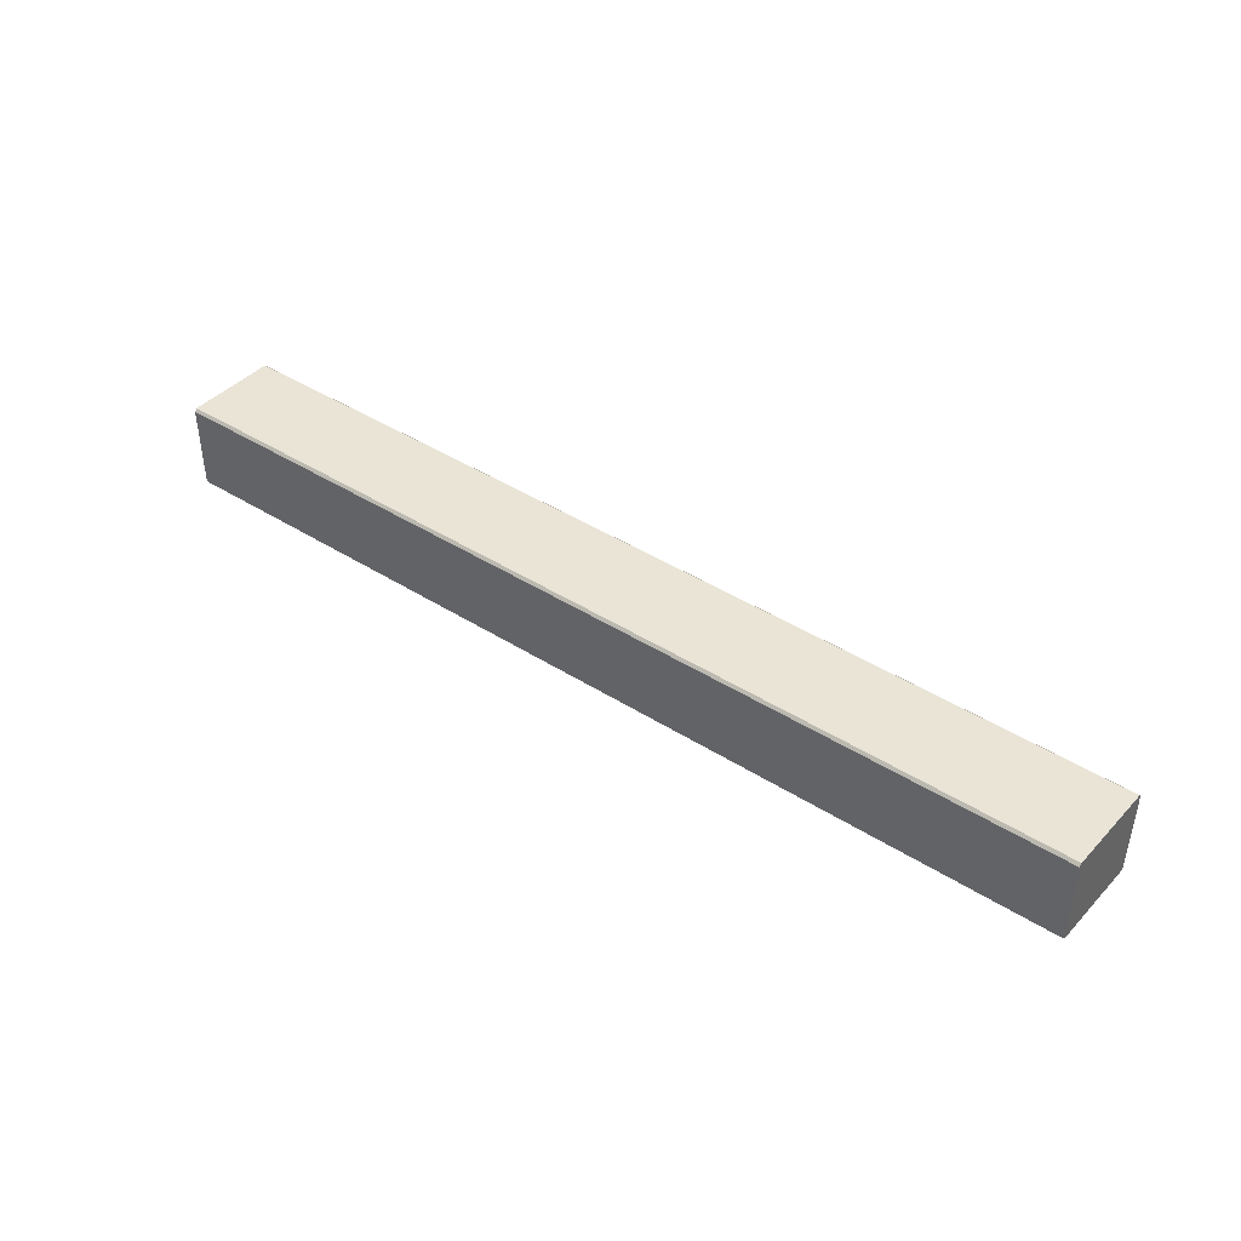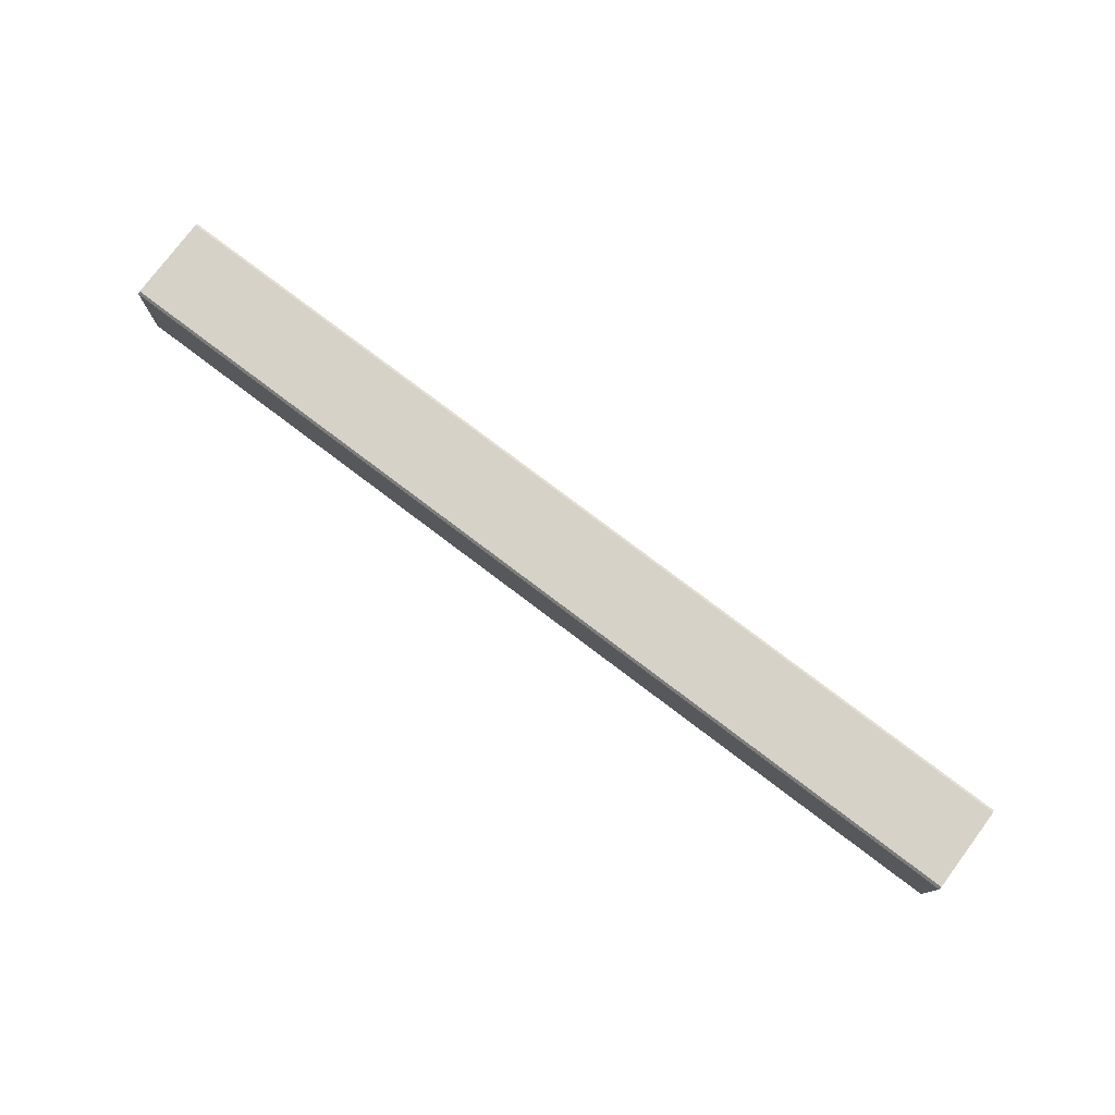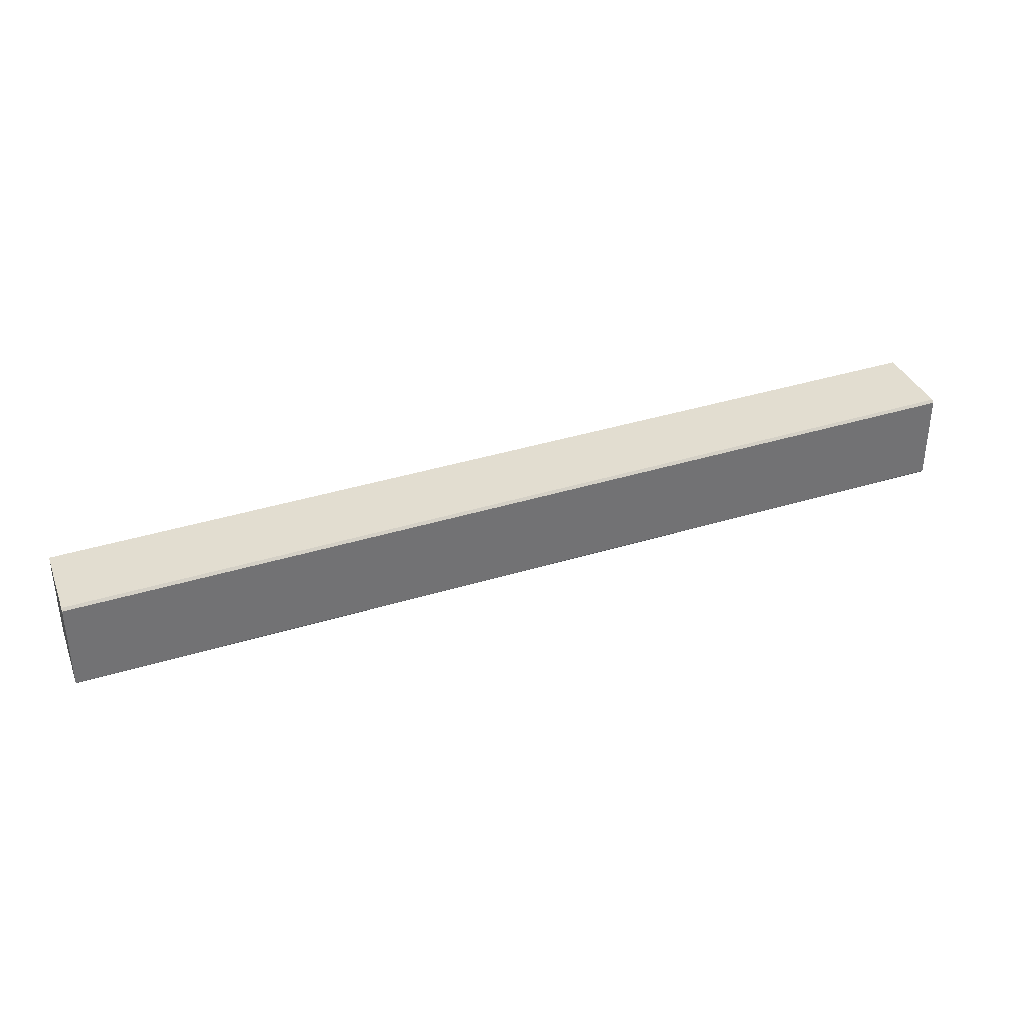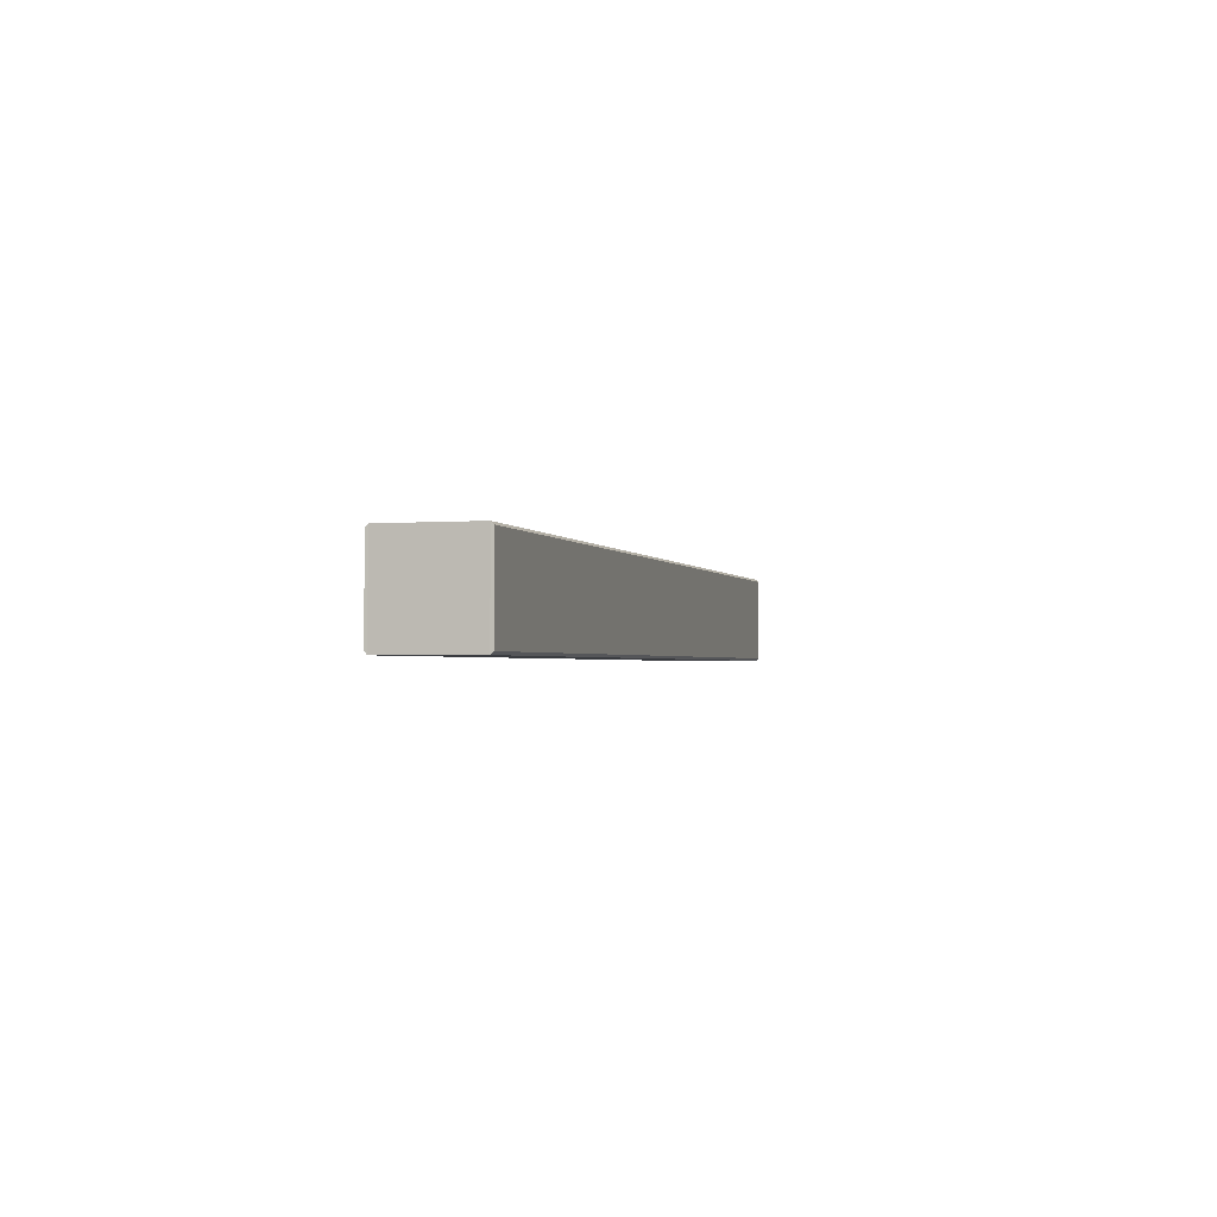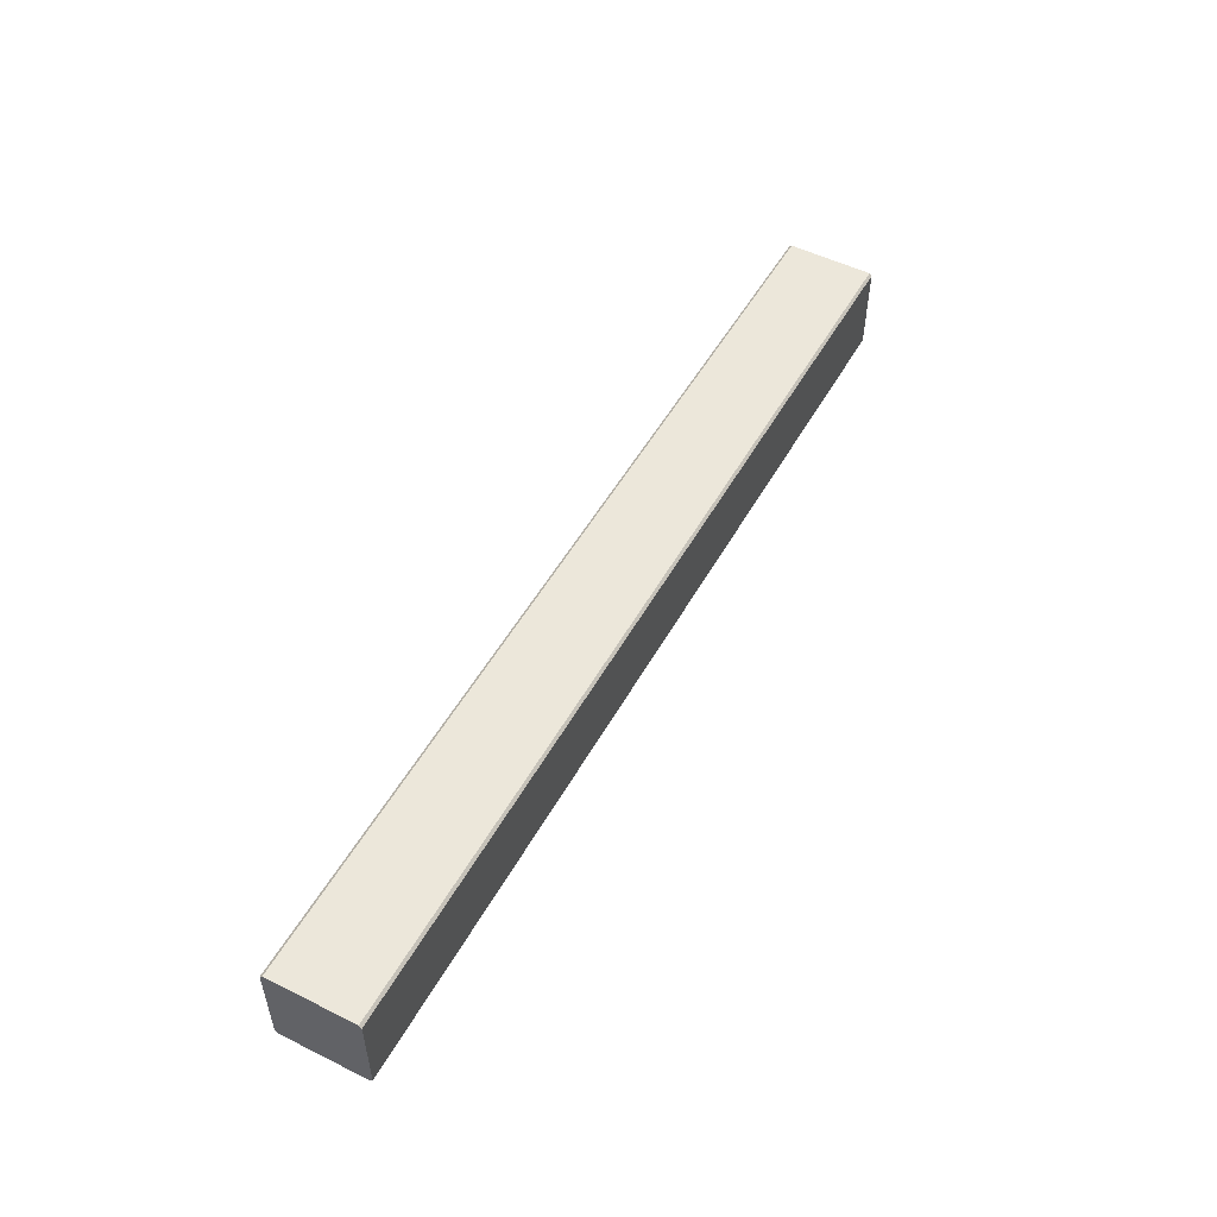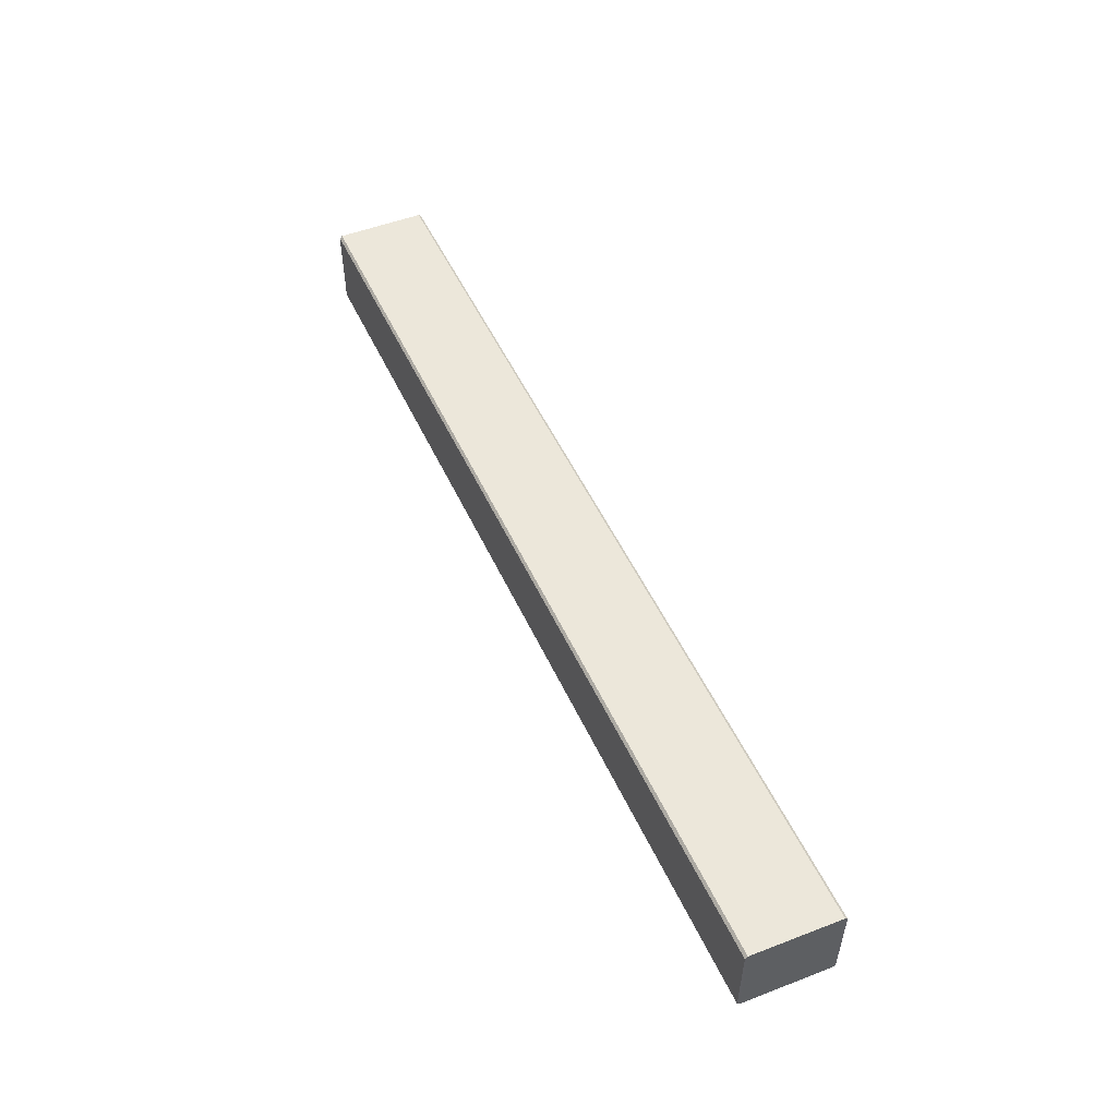
<metadata>
{"format":"obj","ext":"obj","renderer":"f3d","projection":"perspective","resolution":1024,"background":"white","views":[{"elev":42.7,"azim":-140.7,"up":"+Y"},{"elev":77.2,"azim":36.8,"up":"+Z"},{"elev":35.2,"azim":160.2,"up":"+Z"},{"elev":-1.7,"azim":-72.8,"up":"+Y"},{"elev":52.6,"azim":-62.0,"up":"+Z"},{"elev":52.1,"azim":67.7,"up":"+Y"}]}
</metadata>
<code>
o Cube.042_Cube.000
v -0.1452 0.1929 -1.361
v -0.1453 0.1929 -1.394
v -0.4895 0.1929 -1.381
v -0.4894 0.1929 -1.348
v -0.1453 0.2258 -1.394
v -0.1452 0.2258 -1.361
v -0.4894 0.2258 -1.348
v -0.4895 0.2258 -1.381
v -0.4894 0.1939 -1.347
v -0.4894 0.2249 -1.347
v -0.1451 0.2249 -1.36
v -0.1451 0.1939 -1.36
v -0.1453 0.1939 -1.395
v -0.1453 0.2249 -1.395
v -0.4895 0.2249 -1.382
v -0.4895 0.1939 -1.382
f 1 12 9 4
f 7 10 11 6
f 3 16 13 2
f 5 14 15 8
f 2 1 4 3
f 6 5 8 7
f 10 9 12 11
f 16 15 14 13
f 3 8 15 16
f 3 4 7 8
f 7 4 9 10
f 2 13 14 5
f 1 6 11 12
f 1 2 5 6

</code>
